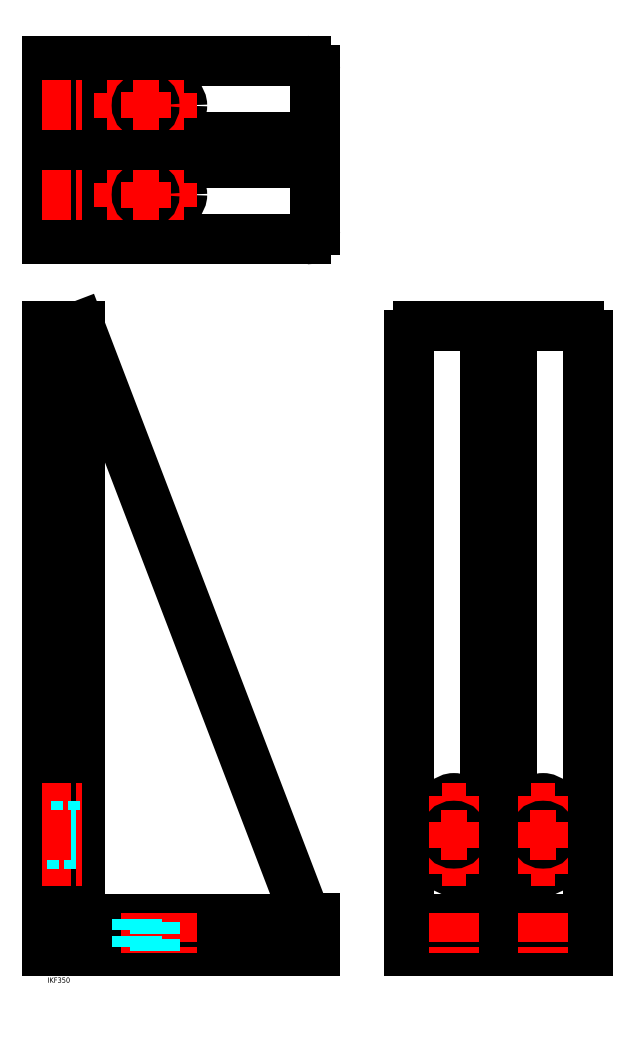
<metadata>
{"format":"dxf","ext":"dxf","renderer":"ezdxf+matplotlib","layout":"modelspace","background":"white","min_lineweight":24,"dpi":150}
</metadata>
<code>
0
SECTION
2
ENTITIES
0
INSERT
8
MSM_CONTINUOUS
2
*U42
10
0
20
0
30
0
0
INSERT
8
MSM_CONTINUOUS
2
*U43
10
0
20
0
30
0
0
LINE
8
MSM_DASHED
10
64.5
20
28
30
0
11
64.5
21
10
31
0
0
LINE
8
MSM_DASHED
10
75.5
20
10
30
0
11
75.5
21
28
31
0
0
LINE
8
MSM_DASHED
10
34.5
20
28
30
0
11
34.5
21
10
31
0
0
LINE
8
MSM_DASHED
10
45.5
20
10
30
0
11
45.5
21
28
31
0
0
LINE
8
MSM_DASHED
10
0
20
54.5
30
0
11
18
21
54.5
31
0
0
LINE
8
MSM_DASHED
10
18
20
65.5
30
0
11
0
21
65.5
31
0
0
LINE
8
MSM_DASHED
10
0
20
84.5
30
0
11
18
21
84.5
31
0
0
LINE
8
MSM_DASHED
10
18
20
95.5
30
0
11
0
21
95.5
31
0
0
LINE
8
MSM_CENTER
10
40
20
30.9
30
0
11
40
21
7.1
31
0
0
LINE
8
MSM_CONTINUOUS
10
150
20
10
30
0
11
150
21
28.1
31
0
0
ARC
8
MSM_CONTINUOUS
10
147.7
20
32.1
30
0
40
4
50
200.9
51
270
0
LINE
8
MSM_CONTINUOUS
10
150
20
28.1
30
0
11
147.7
21
28.1
31
0
0
LINE
8
MSM_CONTINUOUS
10
144
20
30.67
30
0
11
18
21
360
31
0
0
LINE
8
MSM_CONTINUOUS
10
0
20
10
30
0
11
0
21
360
31
0
0
LINE
8
MSM_CONTINUOUS
10
18
20
360
30
0
11
18
21
31
31
0
0
LINE
8
MSM_CONTINUOUS
10
18
20
360
30
0
11
0
21
360
31
0
0
LINE
8
MSM_CONTINUOUS
10
21
20
28
30
0
11
150
21
28
31
0
0
LINE
8
MSM_CONTINUOUS
10
150
20
10
30
0
11
0
21
10
31
0
0
ARC
8
MSM_CONTINUOUS
10
21
20
31
30
0
40
3
50
180
51
270
0
LINE
8
MSM_DASHED
10
272.2
20
28
30
0
11
272.2
21
10
31
0
0
LINE
8
MSM_DASHED
10
283.2
20
10
30
0
11
283.2
21
28
31
0
0
LINE
8
MSM_DASHED
10
222.2
20
28
30
0
11
222.2
21
10
31
0
0
LINE
8
MSM_DASHED
10
233.2
20
10
30
0
11
233.2
21
28
31
0
0
CIRCLE
8
MSM_CONTINUOUS
10
277.7
20
90
30
0
40
5.5
0
CIRCLE
8
MSM_CONTINUOUS
10
277.7
20
60
30
0
40
5.5
0
ARC
8
MSM_CONTINUOUS
10
297.7
20
355
30
0
40
5
50
0
51
90
0
LINE
8
MSM_CONTINUOUS
10
207.7
20
360
30
0
11
297.7
21
360
31
0
0
CIRCLE
8
MSM_CONTINUOUS
10
227.7
20
90
30
0
40
5.5
0
CIRCLE
8
MSM_CONTINUOUS
10
227.7
20
60
30
0
40
5.5
0
ARC
8
MSM_CONTINUOUS
10
207.7
20
355
30
0
40
5
50
90
51
180
0
LINE
8
MSM_CONTINUOUS
10
260.2
20
28
30
0
11
302.7
21
28
31
0
0
LINE
8
MSM_CONTINUOUS
10
302.7
20
355
30
0
11
302.7
21
10
31
0
0
LINE
8
MSM_CONTINUOUS
10
202.7
20
28
30
0
11
245.2
21
28
31
0
0
LINE
8
MSM_CONTINUOUS
10
202.7
20
355
30
0
11
202.7
21
10
31
0
0
LINE
8
MSM_CONTINUOUS
10
302.7
20
10
30
0
11
202.7
21
10
31
0
0
LINE
8
MSM_CONTINUOUS
10
260.2
20
28
30
0
11
260.2
21
360
31
0
0
LINE
8
MSM_CONTINUOUS
10
245.2
20
28
30
0
11
245.2
21
360
31
0
0
LINE
8
MSM_CONTINUOUS
10
245.2
20
28.1
30
0
11
260.2
21
28.1
31
0
0
LINE
8
MSM_DASHED
10
0
20
428.1
30
0
11
18
21
428.1
31
0
0
LINE
8
MSM_DASHED
10
18
20
439.1
30
0
11
0
21
439.1
31
0
0
LINE
8
MSM_DASHED
10
0
20
478.1
30
0
11
18
21
478.1
31
0
0
LINE
8
MSM_DASHED
10
18
20
489.1
30
0
11
0
21
489.1
31
0
0
CIRCLE
8
MSM_CONTINUOUS
10
70
20
483.6
30
0
40
5.5
0
CIRCLE
8
MSM_CONTINUOUS
10
40
20
483.6
30
0
40
5.5
0
ARC
8
MSM_CONTINUOUS
10
145
20
503.6
30
0
40
5
50
8.538e-07
51
90
0
LINE
8
MSM_CONTINUOUS
10
150
20
413.6
30
0
11
150
21
503.6
31
0
0
CIRCLE
8
MSM_CONTINUOUS
10
70
20
433.6
30
0
40
5.5
0
CIRCLE
8
MSM_CONTINUOUS
10
40
20
433.6
30
0
40
5.5
0
ARC
8
MSM_CONTINUOUS
10
145
20
413.6
30
0
40
5
50
270
51
8.538e-07
0
LINE
8
MSM_CONTINUOUS
10
150
20
451.1
30
0
11
18
21
451.1
31
0
0
LINE
8
MSM_CONTINUOUS
10
150
20
466.1
30
0
11
18
21
466.1
31
0
0
LINE
8
MSM_CONTINUOUS
10
0
20
408.6
30
0
11
0
21
508.6
31
0
0
LINE
8
MSM_CONTINUOUS
10
18
20
508.6
30
0
11
18
21
408.6
31
0
0
LINE
8
MSM_CONTINUOUS
10
145
20
508.6
30
0
11
0
21
508.6
31
0
0
LINE
8
MSM_CONTINUOUS
10
145
20
408.6
30
0
11
0
21
408.6
31
0
0
LINE
8
MSM_CENTER
10
33.23
20
433.6
30
0
11
46.78
21
433.6
31
0
0
LINE
8
MSM_CENTER
10
40
20
426.8
30
0
11
40
21
440.4
31
0
0
LINE
8
MSM_CENTER
10
63.23
20
433.6
30
0
11
76.78
21
433.6
31
0
0
LINE
8
MSM_CENTER
10
70
20
426.8
30
0
11
70
21
440.4
31
0
0
LINE
8
MSM_CENTER
10
63.23
20
483.6
30
0
11
76.78
21
483.6
31
0
0
LINE
8
MSM_CENTER
10
70
20
476.8
30
0
11
70
21
490.4
31
0
0
LINE
8
MSM_CENTER
10
33.23
20
483.6
30
0
11
46.78
21
483.6
31
0
0
LINE
8
MSM_CENTER
10
40
20
476.8
30
0
11
40
21
490.4
31
0
0
LINE
8
MSM_CENTER
10
221
20
90
30
0
11
234.5
21
90
31
0
0
LINE
8
MSM_CENTER
10
227.7
20
83.22
30
0
11
227.7
21
96.78
31
0
0
LINE
8
MSM_CENTER
10
271
20
90
30
0
11
284.5
21
90
31
0
0
LINE
8
MSM_CENTER
10
277.7
20
83.22
30
0
11
277.7
21
96.78
31
0
0
LINE
8
MSM_CENTER
10
271
20
60
30
0
11
284.5
21
60
31
0
0
LINE
8
MSM_CENTER
10
277.7
20
53.22
30
0
11
277.7
21
66.78
31
0
0
LINE
8
MSM_CENTER
10
221
20
60
30
0
11
234.5
21
60
31
0
0
LINE
8
MSM_CENTER
10
227.7
20
53.22
30
0
11
227.7
21
66.78
31
0
0
LINE
8
MSM_CENTER
10
-2.9
20
60
30
0
11
20.9
21
60
31
0
0
LINE
8
MSM_CENTER
10
-2.9
20
90
30
0
11
20.9
21
90
31
0
0
LINE
8
MSM_CENTER
10
-2.9
20
433.6
30
0
11
20.9
21
433.6
31
0
0
LINE
8
MSM_CENTER
10
-2.9
20
483.6
30
0
11
20.9
21
483.6
31
0
0
LINE
8
MSM_CENTER
10
70
20
30.9
30
0
11
70
21
7.1
31
0
0
LINE
8
MSM_CENTER
10
227.7
20
30.9
30
0
11
227.7
21
7.1
31
0
0
LINE
8
MSM_CENTER
10
277.7
20
30.9
30
0
11
277.7
21
7.1
31
0
0
CIRCLE
8
MSM_CONTINUOUS
10
277.7
20
75
30
0
40
5
0
LINE
8
MSM_CENTER
10
270.5
20
75
30
0
11
285
21
75
31
0
0
LINE
8
MSM_CENTER
10
277.7
20
67.72
30
0
11
277.7
21
82.28
31
0
0
CIRCLE
8
MSM_CONTINUOUS
10
227.7
20
75
30
0
40
5
0
LINE
8
MSM_CENTER
10
220.5
20
75
30
0
11
235
21
75
31
0
0
LINE
8
MSM_CENTER
10
227.7
20
67.72
30
0
11
227.7
21
82.28
31
0
0
CIRCLE
8
MSM_CONTINUOUS
10
55
20
433.6
30
0
40
5
0
LINE
8
MSM_CENTER
10
47.73
20
433.6
30
0
11
62.27
21
433.6
31
0
0
LINE
8
MSM_CENTER
10
55
20
426.3
30
0
11
55
21
440.9
31
0
0
CIRCLE
8
MSM_CONTINUOUS
10
55
20
483.6
30
0
40
5
0
LINE
8
MSM_CENTER
10
47.73
20
483.6
30
0
11
62.27
21
483.6
31
0
0
LINE
8
MSM_CENTER
10
55
20
476.3
30
0
11
55
21
490.9
31
0
0
LINE
8
MSM_DASHED
10
1.39e-14
20
70
30
0
11
18
21
70
31
0
0
LINE
8
MSM_DASHED
10
18
20
80
30
0
11
1.39e-14
21
80
31
0
0
LINE
8
MSM_CENTER
10
-2.9
20
75
30
0
11
20.9
21
75
31
0
0
LINE
8
MSM_CENTER
10
55
20
30.9
30
0
11
55
21
7.1
31
0
0
LINE
8
MSM_DASHED
10
60
20
10
30
0
11
60
21
28
31
0
0
LINE
8
MSM_DASHED
10
50
20
28
30
0
11
50
21
10
31
0
0
ENDSEC
0
EOF

</code>
